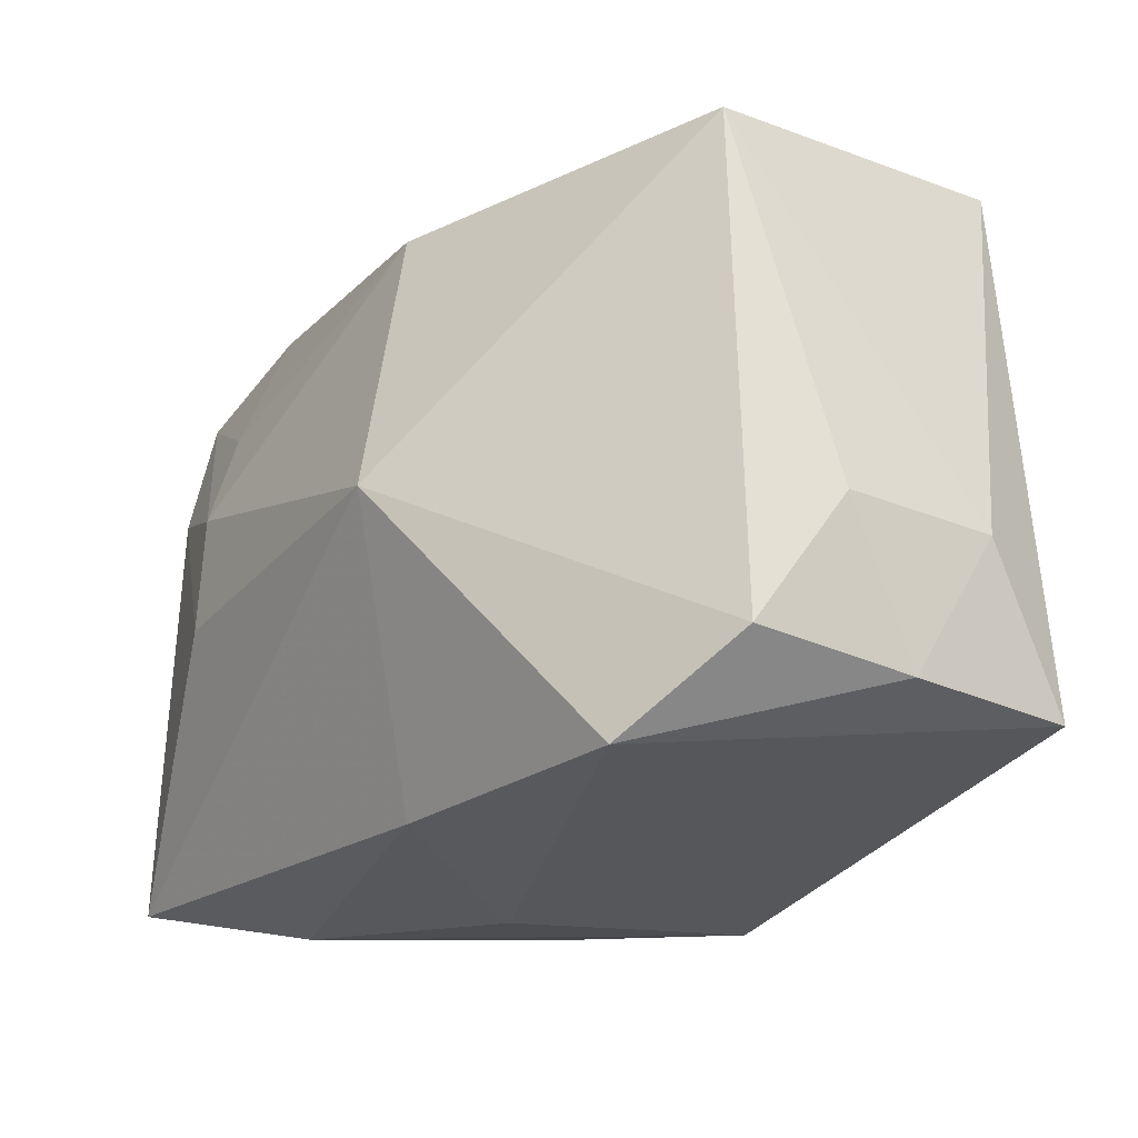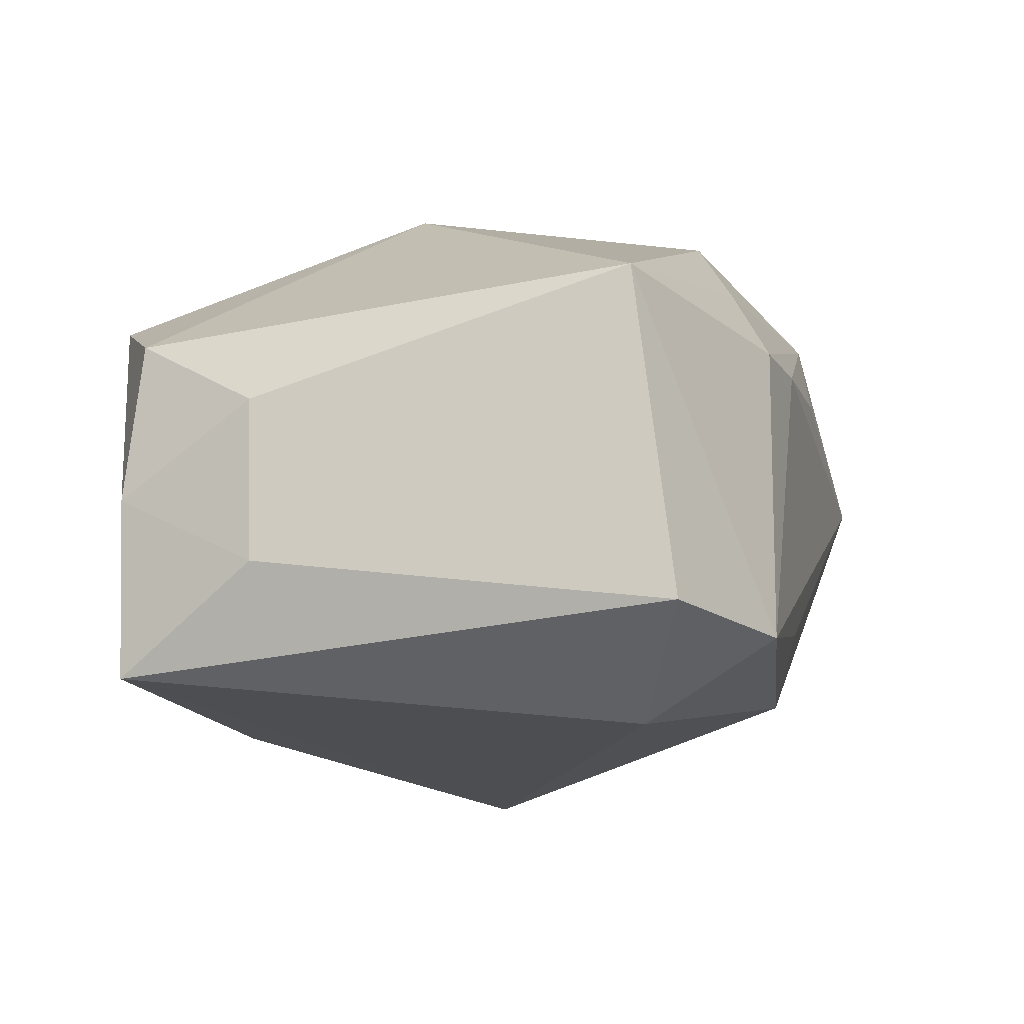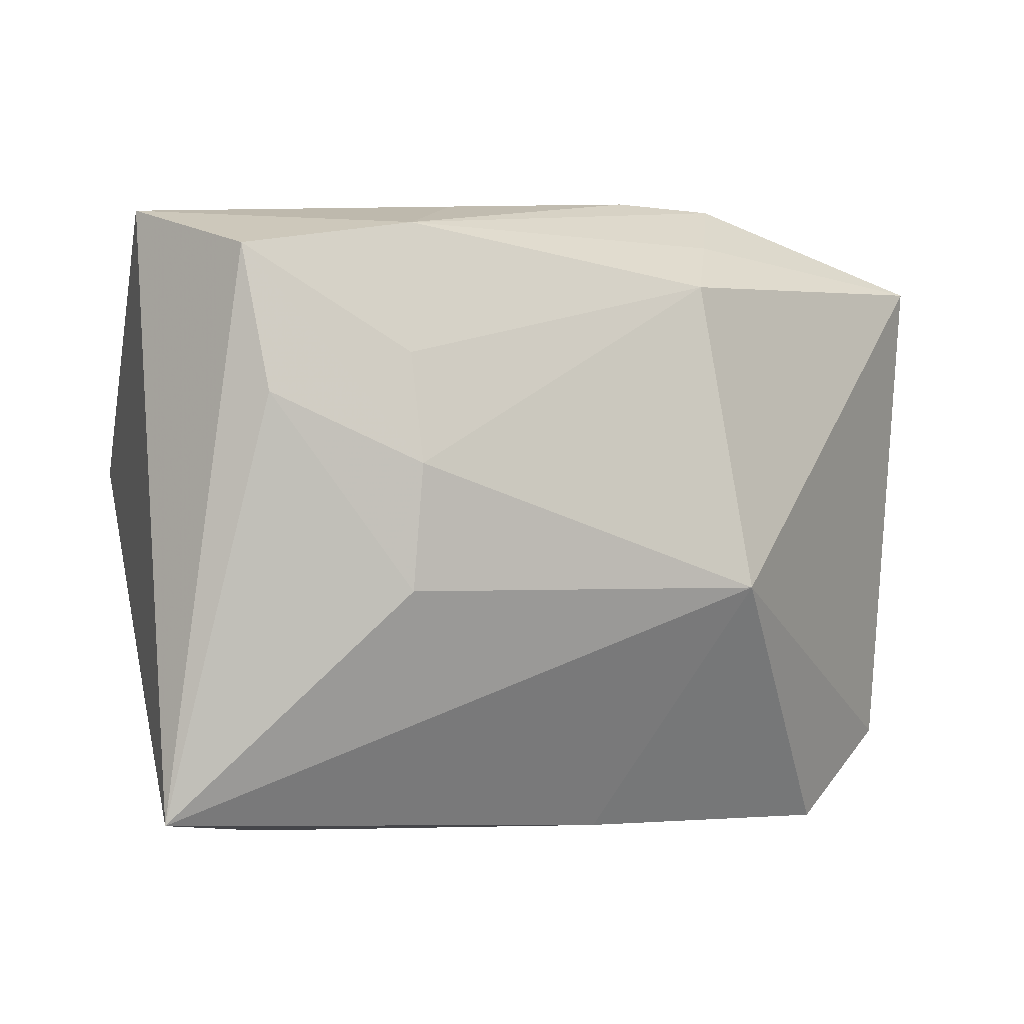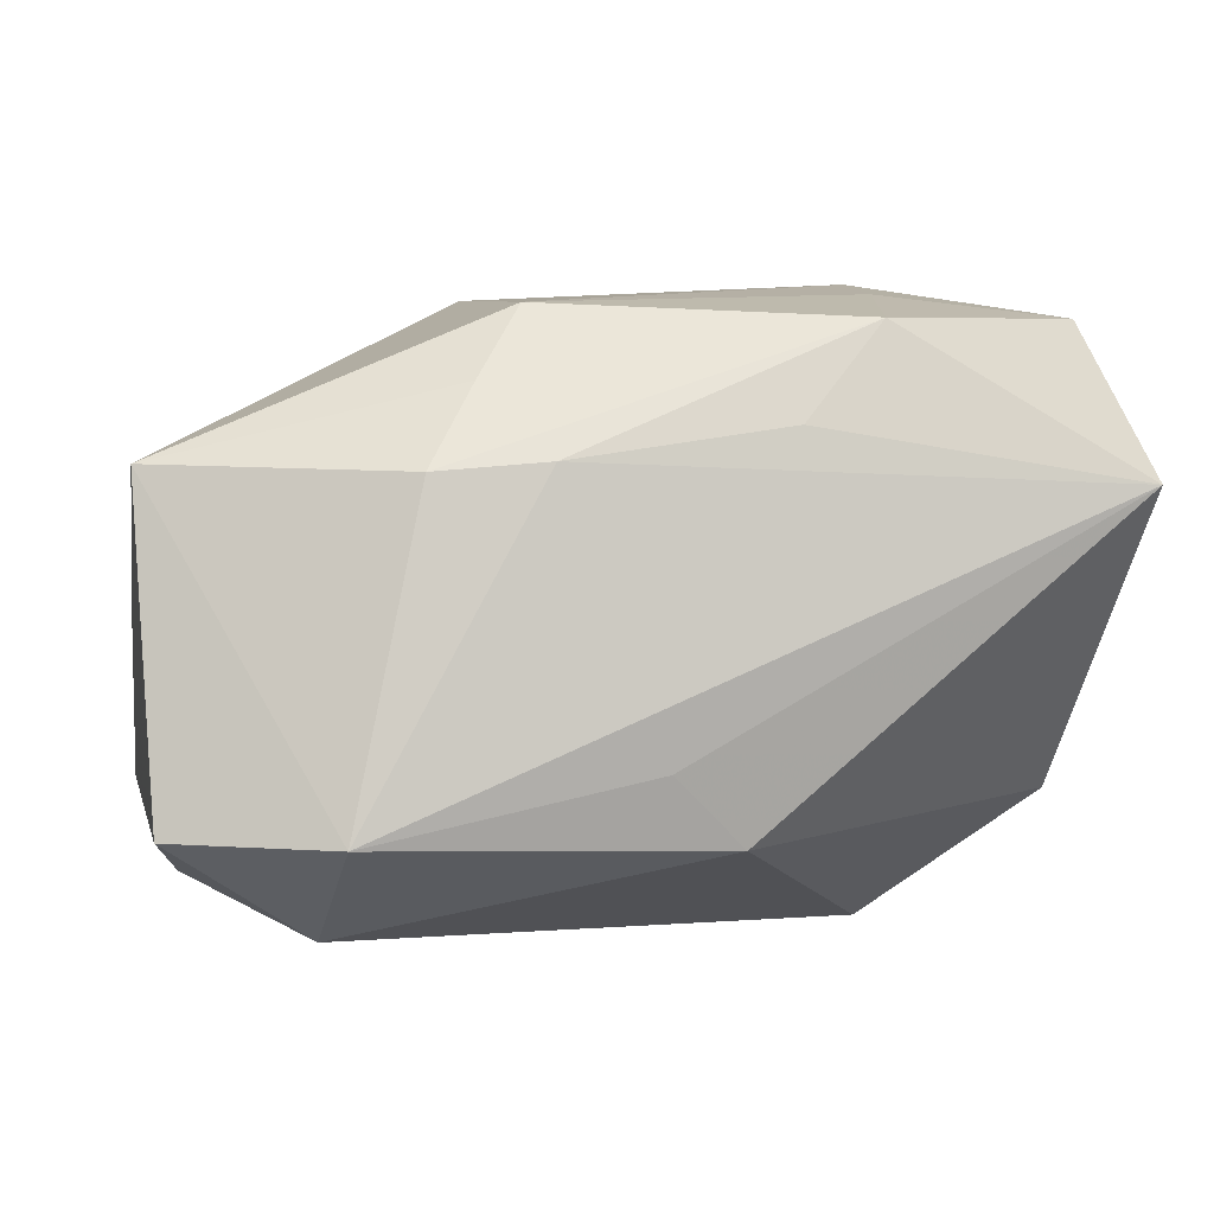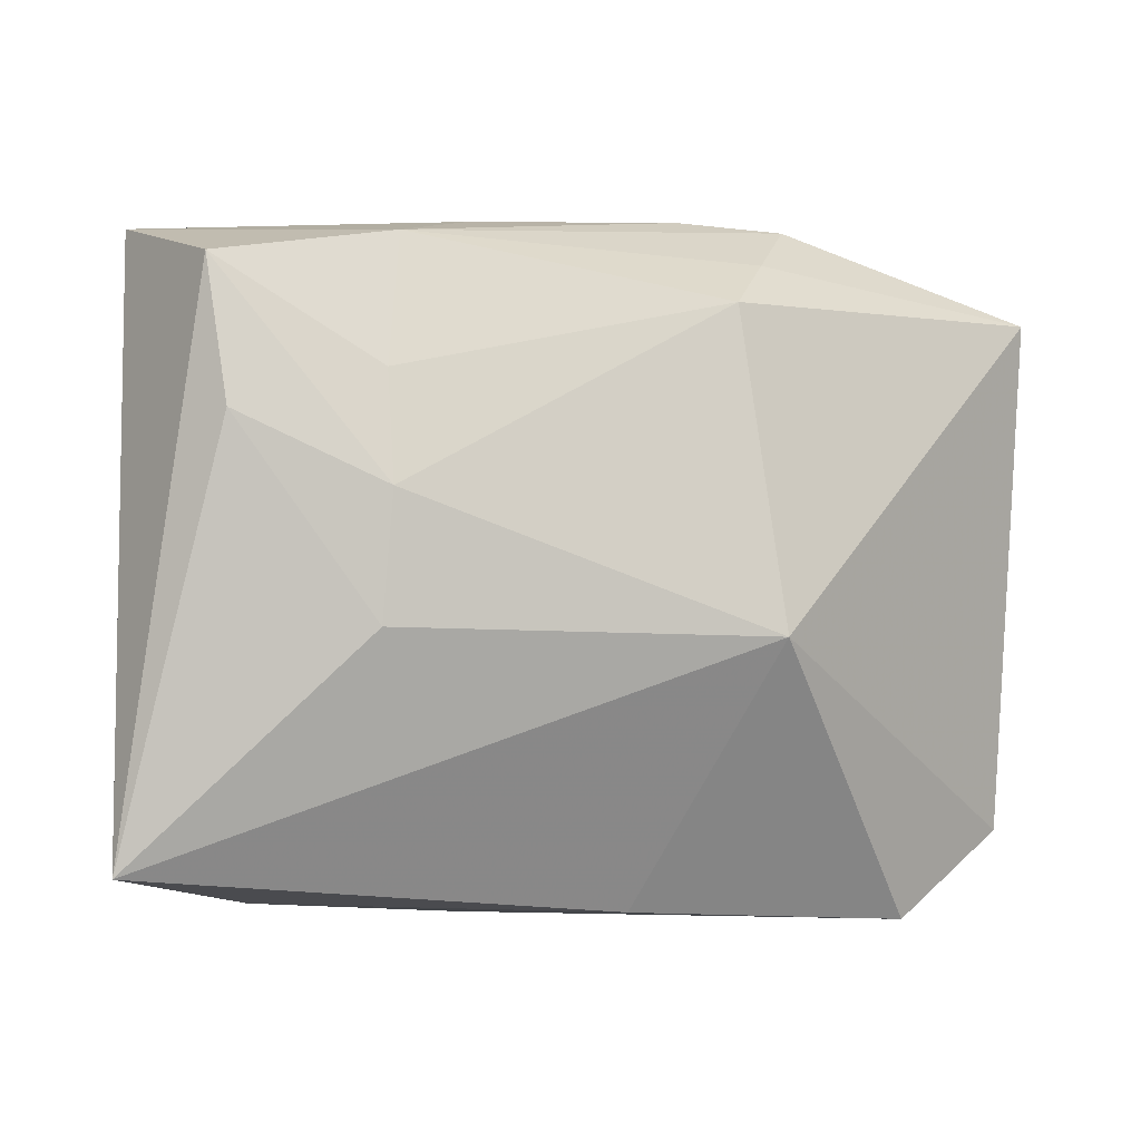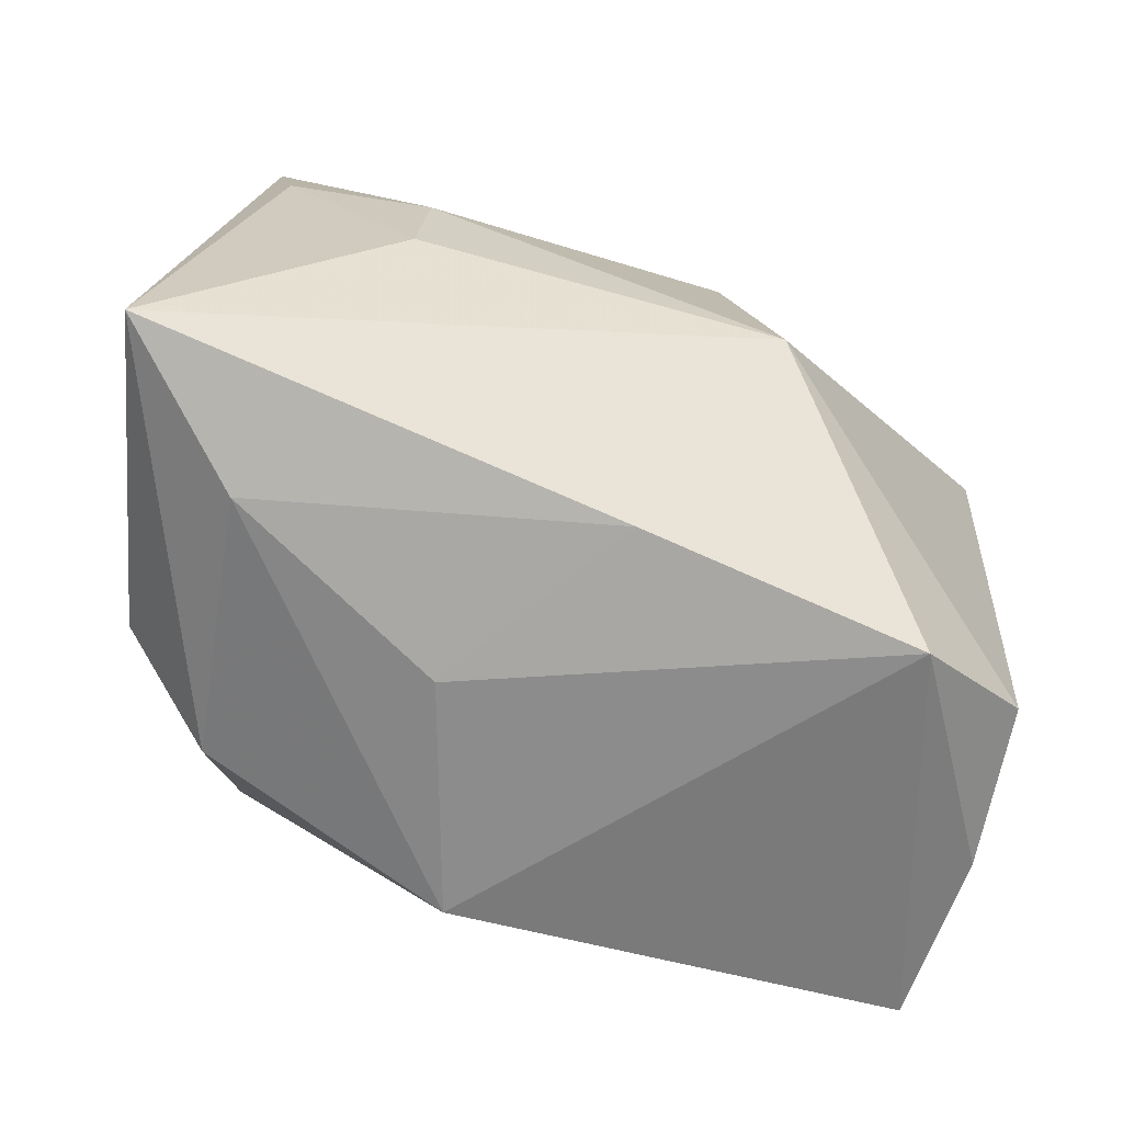
<metadata>
{"format":"obj","ext":"obj","renderer":"f3d","projection":"perspective","resolution":1024,"background":"white","views":[{"elev":-28.0,"azim":59.0,"up":"+Y"},{"elev":-16.0,"azim":106.2,"up":"+Z"},{"elev":3.8,"azim":-22.4,"up":"+Y"},{"elev":-3.8,"azim":172.5,"up":"+Z"},{"elev":-0.5,"azim":-11.3,"up":"+Y"},{"elev":-66.7,"azim":-15.3,"up":"+Y"}]}
</metadata>
<code>
v 0.0334 0.01878 0.008099
v 0.0325 -0.02081 -0.006129
v 0.01469 0.02554 0.007068
v -0.006592 0.02163 -0.01696
v -0.01689 0.0137 0.02139
v 0.0113 0.0222 0.0135
v 0.03153 0.02132 -0.01636
v -0.0233 -0.02056 -0.01201
v -0.003978 -0.02495 -0.01772
v -0.0289 0.02163 0.01853
v 0.03184 -0.01977 0.00618
v -0.03501 -0.02063 0.01881
v 0.03466 -0.009795 0.0001812
v -0.01992 -0.00623 -0.02259
v -0.009028 -0.02574 0.0001969
v -0.001235 0.02429 -0.01204
v 0.008017 0.01884 0.0193
v -0.0276 0.01088 0.02098
v 0.01043 -0.004536 0.02361
v 0.03422 -0.009569 -0.01202
v -0.03064 -0.01448 -0.006725
v -0.009719 0.02522 0.01055
v 0.02271 -0.02574 0.01112
v 0.03139 -0.02072 -0.01951
v 0.02108 0.01651 -0.02297
v -0.01754 -0.003756 0.02361
v -0.01562 0.02343 0.018
v 0.006399 0.026 0.007815
v 0.001203 -0.02431 0.01424
v -0.03398 0.02448 0.007084
v -0.02539 -0.02367 0.008889
v -0.03193 0.003504 -0.01288
v -0.01676 0.00562 0.02361
v 0.01943 0.02611 -0.01679
f 9 23 15
f 9 24 23
f 14 24 9
f 2 24 20
f 23 24 2
f 28 34 30
f 30 22 28
f 25 24 14
f 10 30 12
f 3 34 28
f 3 1 34
f 14 9 8
f 23 2 11
f 11 19 23
f 1 19 11
f 4 25 14
f 34 25 4
f 14 8 21
f 21 8 12
f 12 8 31
f 31 9 15
f 31 8 9
f 1 3 6
f 23 19 29
f 29 19 12
f 12 31 29
f 15 23 29
f 29 31 15
f 20 1 13
f 1 11 13
f 13 2 20
f 13 11 2
f 32 4 14
f 30 4 32
f 14 21 32
f 32 12 30
f 32 21 12
f 16 30 34
f 34 4 16
f 16 4 30
f 7 25 34
f 34 1 7
f 24 25 7
f 7 1 20
f 20 24 7
f 17 19 1
f 1 6 17
f 17 33 19
f 10 12 18
f 18 33 10
f 12 19 26
f 19 33 26
f 26 18 12
f 33 18 26
f 10 33 5
f 33 17 5
f 27 17 6
f 27 3 28
f 27 6 3
f 28 22 27
f 10 5 27
f 27 5 17
f 27 30 10
f 22 30 27

</code>
